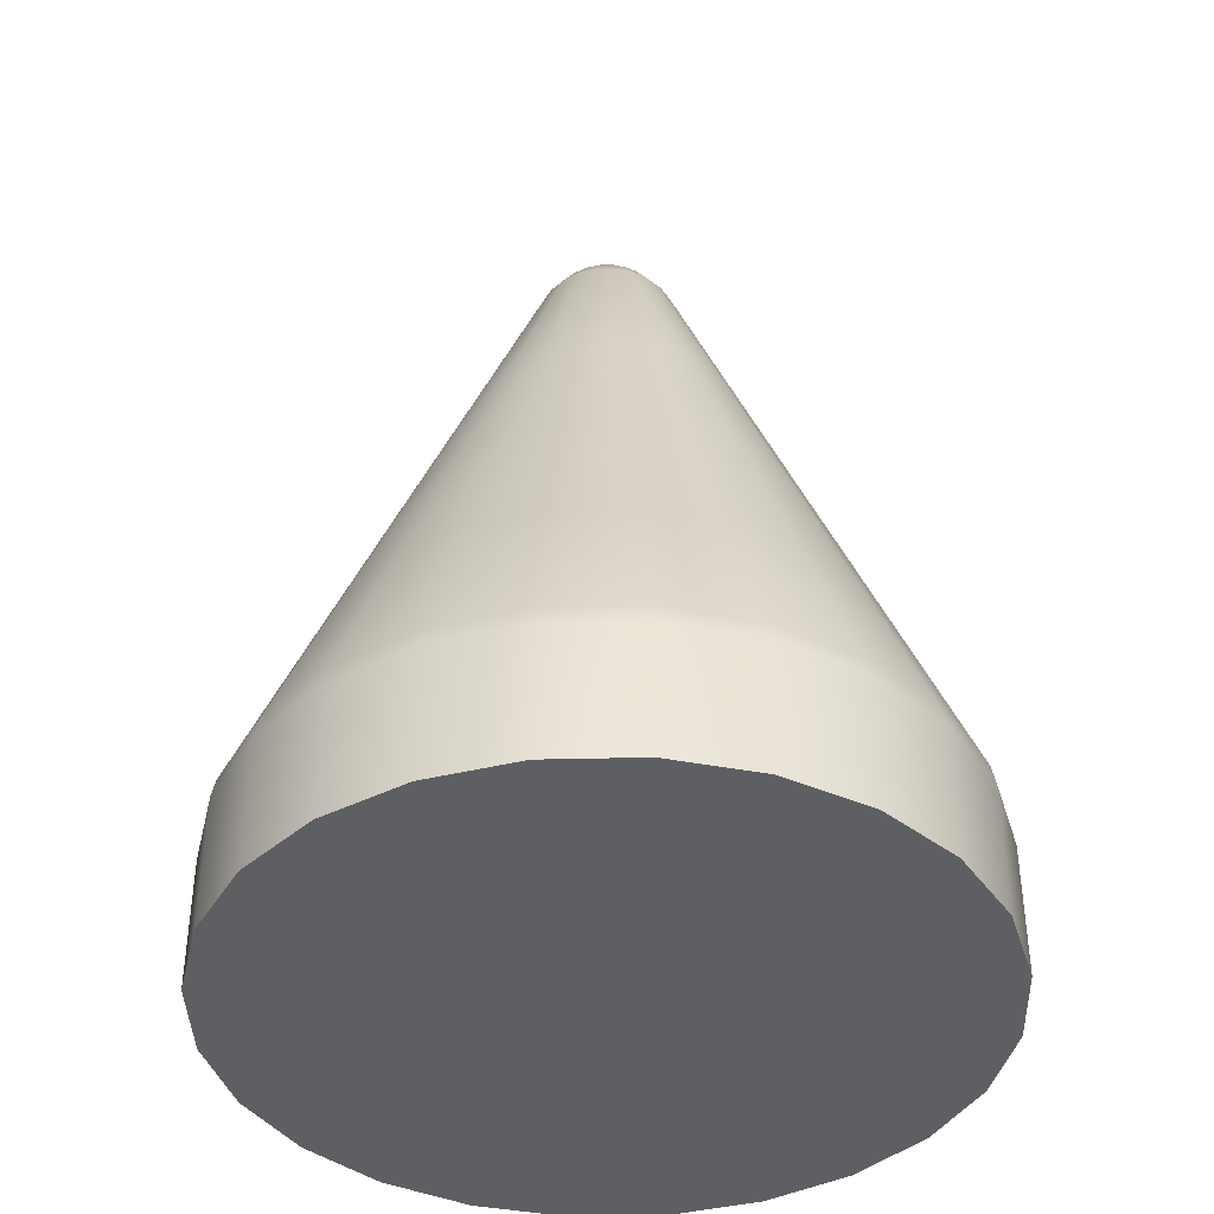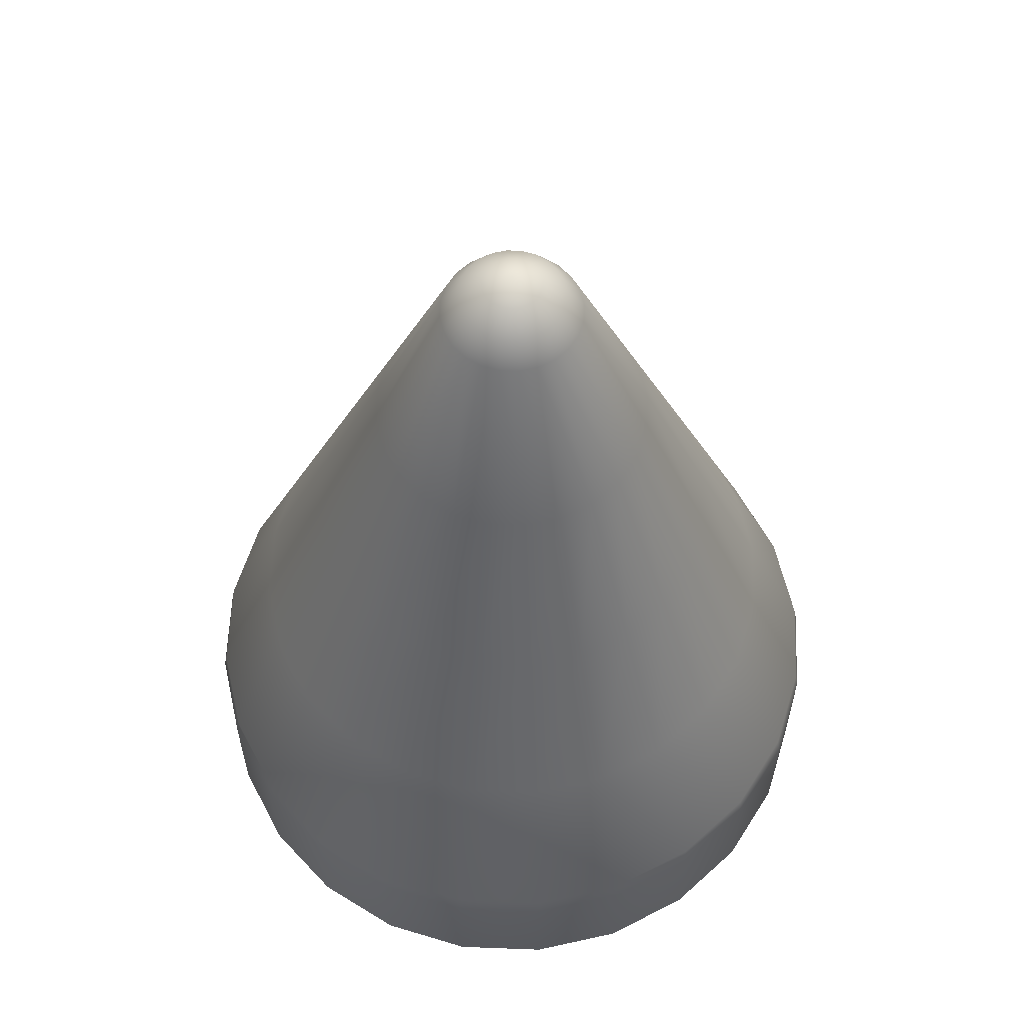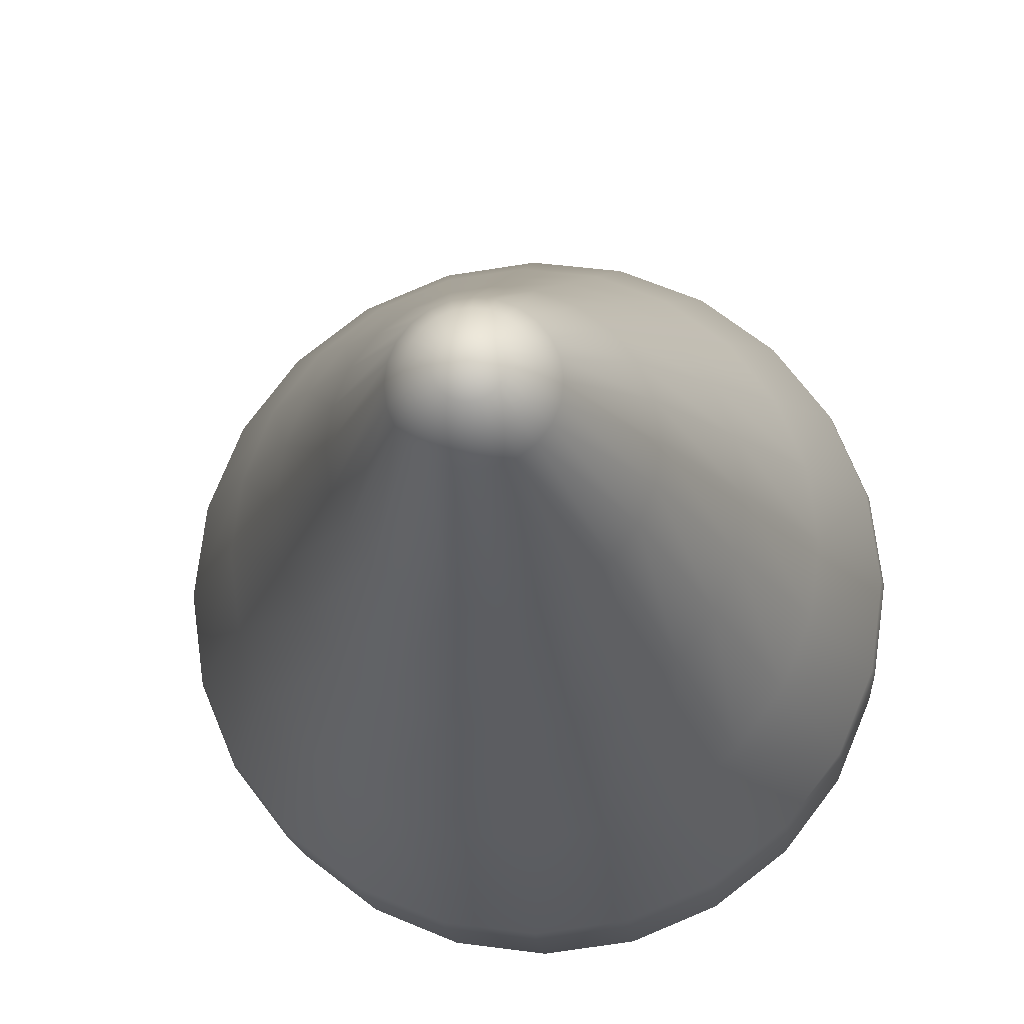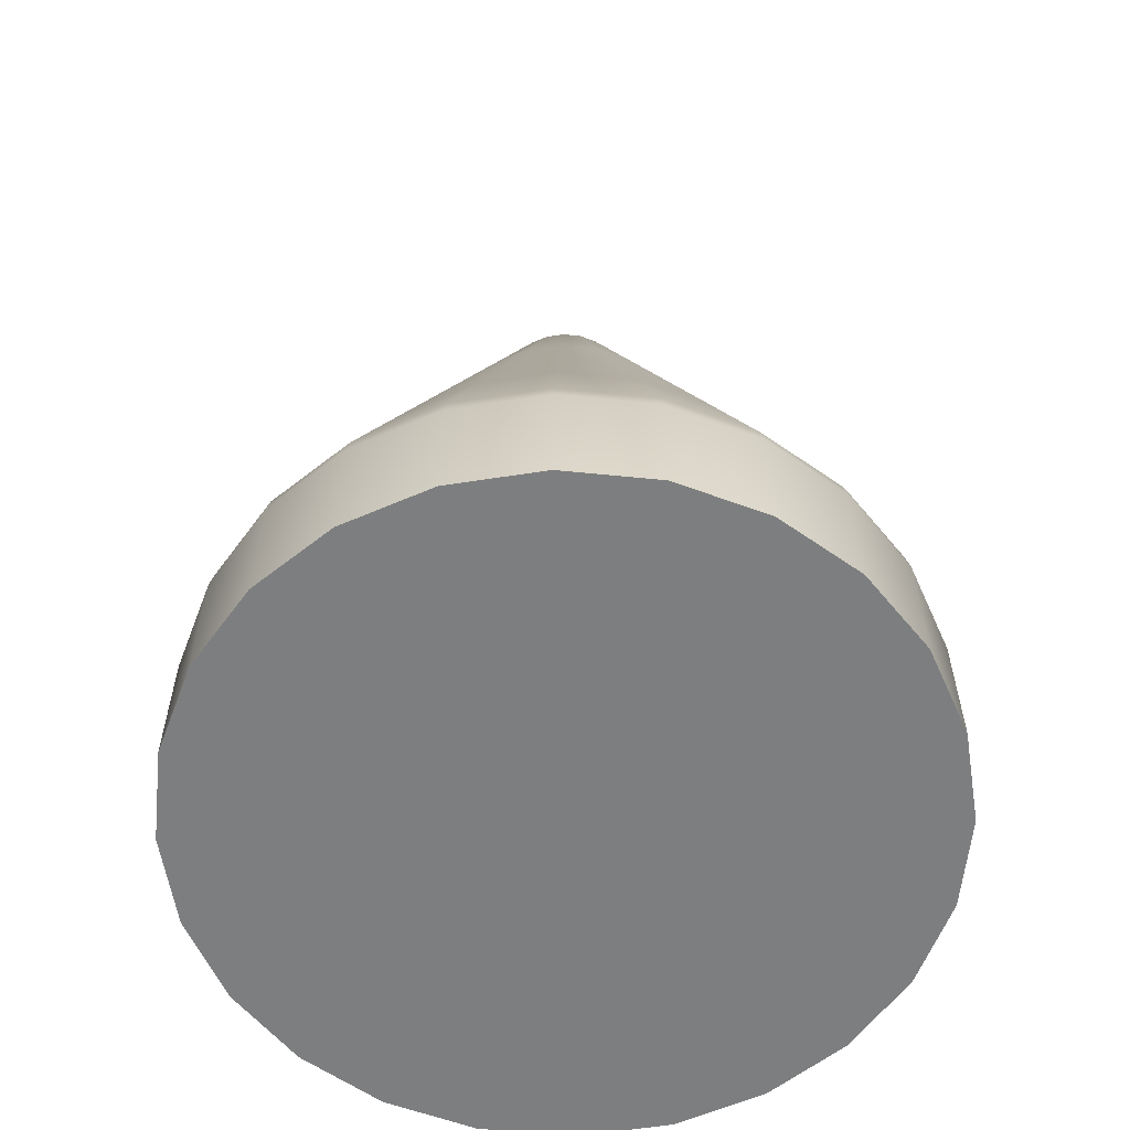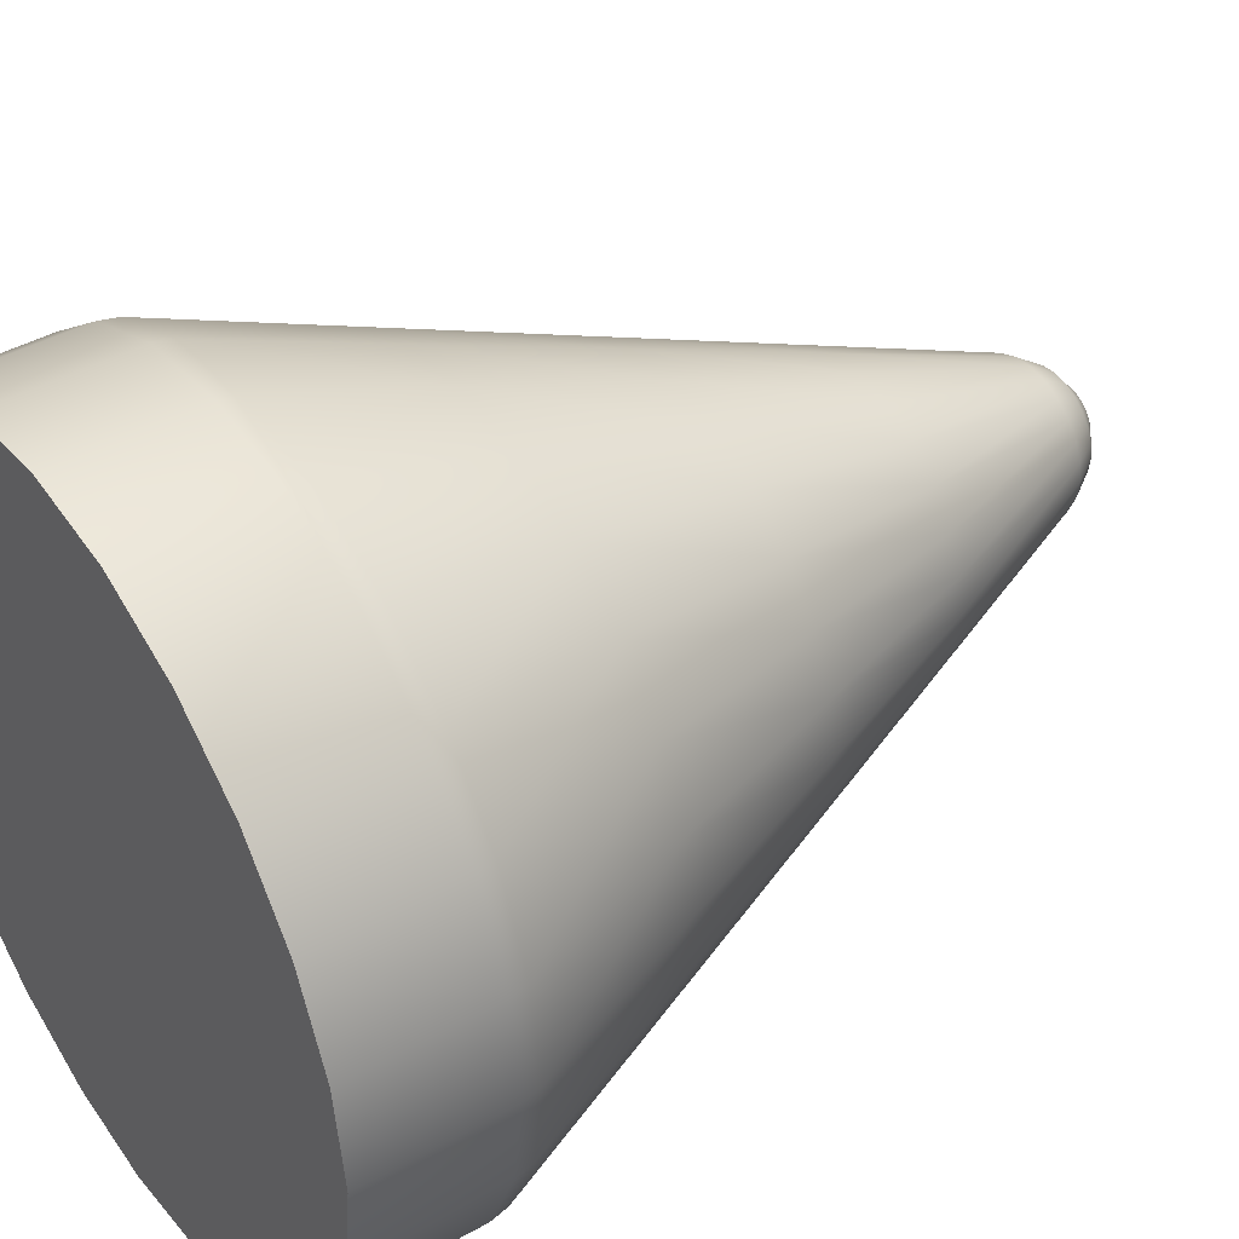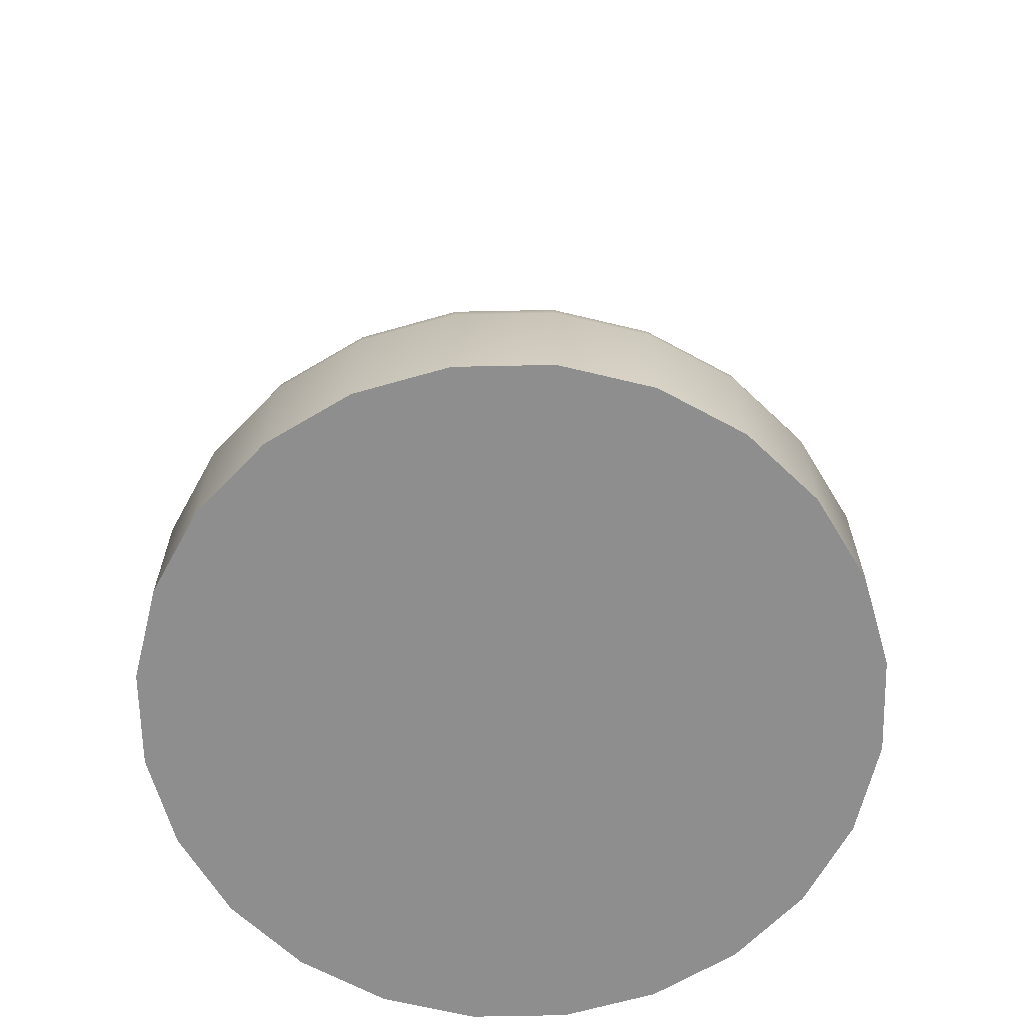
<metadata>
{"format":"obj","ext":"obj","renderer":"f3d","projection":"perspective","resolution":1024,"background":"white","views":[{"elev":-40.6,"azim":-95.8,"up":"+Y"},{"elev":60.0,"azim":39.7,"up":"+Y"},{"elev":-15.0,"azim":-175.6,"up":"+Z"},{"elev":-59.3,"azim":166.6,"up":"+Y"},{"elev":42.4,"azim":56.0,"up":"+Z"},{"elev":-65.0,"azim":-96.3,"up":"+Y"}]}
</metadata>
<code>
o cone_copy7
v 4.441e-16 0 -0.9375
v 0.2426 0 -0.9056
v 0.4688 0 -0.8119
v 0.6629 0 -0.6629
v 0.8119 0 -0.4688
v 0.9056 0 -0.2426
v 0.9375 0 -2.508e-16
v 0.9056 0 0.2426
v 0.8119 0 0.4688
v 0.6629 0 0.6629
v 0.4688 0 0.8119
v 0.2426 0 0.9056
v 4.441e-16 0 0.9375
v 4.441e-16 2.225 -0.1875
v 0.04853 2.225 -0.1811
v 0.09375 2.225 -0.1624
v 0.1326 2.225 -0.1326
v 0.1624 2.225 -0.09375
v 0.1811 2.225 -0.04853
v 0.1875 2.225 -3.296e-16
v 0.1811 2.225 0.04853
v 0.1624 2.225 0.09375
v 0.1326 2.225 0.1326
v 0.09375 2.225 0.1624
v 0.04853 2.225 0.1811
v 4.441e-16 2.225 0.1875
v 4.441e-16 2.375 -3.227e-16
v 4.441e-16 2.294 0.1406
v 0.03638 2.294 0.1358
v 0.07028 2.294 0.1217
v 0.09939 2.294 0.09939
v 0.1217 2.294 0.07028
v 0.1358 2.294 0.03638
v 0.1406 2.294 -3.155e-16
v 0.1358 2.294 -0.03638
v 0.1217 2.294 -0.07028
v 0.09939 2.294 -0.09939
v 0.07028 2.294 -0.1217
v 0.03638 2.294 -0.1358
v 4.441e-16 2.294 -0.1406
v 4.441e-16 2.344 -0.07806
v 0.0202 2.344 -0.0754
v 0.03903 2.344 -0.06761
v 0.0552 2.344 -0.0552
v 0.06761 2.344 -0.03903
v 0.0754 2.344 -0.0202
v 0.07806 2.344 -4.695e-16
v 0.0754 2.344 0.0202
v 0.06761 2.344 0.03903
v 0.0552 2.344 0.0552
v 0.03903 2.344 0.06761
v 0.0202 2.344 0.0754
v 4.441e-16 2.344 0.07806
v 4.441e-16 0.8375 0.75
v 0.1941 0.8375 0.7244
v 0.375 0.8375 0.6495
v 0.5303 0.8375 0.5303
v 0.6495 0.8375 0.375
v 0.7244 0.8375 0.1941
v 0.75 0.8375 -2.705e-16
v 0.7244 0.8375 -0.1941
v 0.6495 0.8375 -0.375
v 0.5303 0.8375 -0.5303
v 0.375 0.8375 -0.6495
v 0.1941 0.8375 -0.7244
v 4.441e-16 0.8375 -0.75
v 4.441e-16 1.3 -0.5625
v 0.1456 1.3 -0.5433
v 0.2812 1.3 -0.4871
v 0.3977 1.3 -0.3977
v 0.4871 1.3 -0.2812
v 0.5433 1.3 -0.1456
v 0.5625 1.3 -2.902e-16
v 0.5433 1.3 0.1456
v 0.4871 1.3 0.2812
v 0.3977 1.3 0.3977
v 0.2812 1.3 0.4871
v 0.1456 1.3 0.5433
v 4.441e-16 1.3 0.5625
v 4.441e-16 1.762 0.375
v 0.09706 1.762 0.3622
v 0.1875 1.762 0.3248
v 0.2652 1.762 0.2652
v 0.3248 1.762 0.1875
v 0.3622 1.762 0.09706
v 0.375 1.762 -3.099e-16
v 0.3622 1.762 -0.09706
v 0.3248 1.762 -0.1875
v 0.2652 1.762 -0.2652
v 0.1875 1.762 -0.3248
v 0.09706 1.762 -0.3622
v 4.441e-16 1.762 -0.375
v 4.441e-16 0.3982 -0.9281
v 4.441e-16 0.35 -0.9375
v 0.2402 0.3982 -0.8965
v 0.2426 0.35 -0.9056
v 0.4641 0.3982 -0.8038
v 0.4688 0.35 -0.8119
v 0.6563 0.3982 -0.6563
v 0.6629 0.35 -0.6629
v 0.8038 0.3982 -0.4641
v 0.8119 0.35 -0.4688
v 0.8965 0.3982 -0.2402
v 0.9056 0.35 -0.2426
v 0.9281 0.3982 -2.518e-16
v 0.9375 0.35 -2.508e-16
v 0.8965 0.3982 0.2402
v 0.9056 0.35 0.2426
v 0.8038 0.3982 0.4641
v 0.8119 0.35 0.4688
v 0.6563 0.3982 0.6563
v 0.6629 0.35 0.6629
v 0.4641 0.3982 0.8038
v 0.4688 0.35 0.8119
v 0.2402 0.3982 0.8965
v 0.2426 0.35 0.9056
v 4.441e-16 0.3982 0.9281
v 4.441e-16 0.35 0.9375
v -0.2426 0 -0.9056
v -0.4688 0 -0.8119
v -0.6629 4.441e-16 -0.6629
v -0.8119 4.441e-16 -0.4688
v -0.9056 4.441e-16 -0.2426
v -0.9375 4.441e-16 -2.508e-16
v -0.9056 4.441e-16 0.2426
v -0.8119 4.441e-16 0.4688
v -0.6629 4.441e-16 0.6629
v -0.4688 0 0.8119
v -0.2426 0 0.9056
v -0.04853 2.225 -0.1811
v -0.09375 2.225 -0.1624
v -0.1326 2.225 -0.1326
v -0.1624 2.225 -0.09375
v -0.1811 2.225 -0.04853
v -0.1875 2.225 -3.296e-16
v -0.1811 2.225 0.04853
v -0.1624 2.225 0.09375
v -0.1326 2.225 0.1326
v -0.09375 2.225 0.1624
v -0.04853 2.225 0.1811
v -0.03638 2.294 0.1358
v -0.07028 2.294 0.1217
v -0.09939 2.294 0.09939
v -0.1217 2.294 0.07028
v -0.1358 2.294 0.03638
v -0.1406 2.294 -3.155e-16
v -0.1358 2.294 -0.03638
v -0.1217 2.294 -0.07028
v -0.09939 2.294 -0.09939
v -0.07028 2.294 -0.1217
v -0.03638 2.294 -0.1358
v -0.0202 2.344 -0.0754
v -0.03903 2.344 -0.06761
v -0.0552 2.344 -0.0552
v -0.06761 2.344 -0.03903
v -0.0754 2.344 -0.0202
v -0.07806 2.344 -4.695e-16
v -0.0754 2.344 0.0202
v -0.06761 2.344 0.03903
v -0.0552 2.344 0.0552
v -0.03903 2.344 0.06761
v -0.0202 2.344 0.0754
v -0.1941 0.8375 0.7244
v -0.375 0.8375 0.6495
v -0.5303 0.8375 0.5303
v -0.6495 0.8375 0.375
v -0.7244 0.8375 0.1941
v -0.75 0.8375 -2.705e-16
v -0.7244 0.8375 -0.1941
v -0.6495 0.8375 -0.375
v -0.5303 0.8375 -0.5303
v -0.375 0.8375 -0.6495
v -0.1941 0.8375 -0.7244
v -0.1456 1.3 -0.5433
v -0.2812 1.3 -0.4871
v -0.3977 1.3 -0.3977
v -0.4871 1.3 -0.2812
v -0.5433 1.3 -0.1456
v -0.5625 1.3 -2.902e-16
v -0.5433 1.3 0.1456
v -0.4871 1.3 0.2812
v -0.3977 1.3 0.3977
v -0.2812 1.3 0.4871
v -0.1456 1.3 0.5433
v -0.09706 1.762 0.3622
v -0.1875 1.762 0.3248
v -0.2652 1.762 0.2652
v -0.3248 1.762 0.1875
v -0.3622 1.762 0.09706
v -0.375 1.762 -3.099e-16
v -0.3622 1.762 -0.09706
v -0.3248 1.762 -0.1875
v -0.2652 1.762 -0.2652
v -0.1875 1.762 -0.3248
v -0.09706 1.762 -0.3622
v -0.2402 0.3982 -0.8965
v -0.2426 0.35 -0.9056
v -0.4641 0.3982 -0.8038
v -0.4688 0.35 -0.8119
v -0.6563 0.3982 -0.6563
v -0.6629 0.35 -0.6629
v -0.8038 0.3982 -0.4641
v -0.8119 0.35 -0.4688
v -0.8965 0.3982 -0.2402
v -0.9056 0.35 -0.2426
v -0.9281 0.3982 -2.518e-16
v -0.9375 0.35 -2.508e-16
v -0.8965 0.3982 0.2402
v -0.9056 0.35 0.2426
v -0.8038 0.3982 0.4641
v -0.8119 0.35 0.4688
v -0.6563 0.3982 0.6563
v -0.6629 0.35 0.6629
v -0.4641 0.3982 0.8038
v -0.4688 0.35 0.8119
v -0.2402 0.3982 0.8965
v -0.2426 0.35 0.9056
g cone_copy7_default
f 2 3 4 5 6 7 8 9 10 11 12 13 129 128 127 126 125 124 123 122 121 120 119 1
f 1 94 96 2
f 1 119 197 94
f 2 96 98 3
f 3 98 100 4
f 4 100 102 5
f 5 102 104 6
f 6 104 106 7
f 7 106 108 8
f 8 108 110 9
f 9 110 112 10
f 10 112 114 11
f 11 114 116 12
f 12 116 118 13
f 14 40 39 15
f 14 130 151 40
f 15 39 38 16
f 15 91 92 14
f 16 38 37 17
f 16 90 91 15
f 17 37 36 18
f 17 89 90 16
f 18 36 35 19
f 18 88 89 17
f 19 35 34 20
f 19 87 88 18
f 20 34 33 21
f 20 86 87 19
f 21 33 32 22
f 21 85 86 20
f 22 32 31 23
f 22 84 85 21
f 23 31 30 24
f 23 83 84 22
f 24 30 29 25
f 24 82 83 23
f 25 29 28 26
f 25 81 82 24
f 26 80 81 25
f 26 140 185 80
f 27 42 41
f 27 43 42
f 27 44 43
f 27 45 44
f 27 46 45
f 27 47 46
f 27 48 47
f 27 49 48
f 27 50 49
f 27 51 50
f 27 52 51
f 27 53 52
f 27 162 53
f 28 29 52 53
f 28 141 140 26
f 29 30 51 52
f 30 31 50 51
f 31 32 49 50
f 32 33 48 49
f 33 34 47 48
f 34 35 46 47
f 35 36 45 46
f 36 37 44 45
f 37 38 43 44
f 38 39 42 43
f 39 40 41 42
f 40 151 152 41
f 41 152 27
f 53 162 141 28
f 54 55 78 79
f 54 117 115 55
f 54 163 216 117
f 55 56 77 78
f 55 115 113 56
f 56 57 76 77
f 56 113 111 57
f 57 58 75 76
f 57 111 109 58
f 58 59 74 75
f 58 109 107 59
f 59 60 73 74
f 59 107 105 60
f 60 61 72 73
f 60 105 103 61
f 61 62 71 72
f 61 103 101 62
f 62 63 70 71
f 62 101 99 63
f 63 64 69 70
f 63 99 97 64
f 64 65 68 69
f 64 97 95 65
f 65 66 67 68
f 65 95 93 66
f 66 173 174 67
f 67 174 195 92
f 79 184 163 54
f 80 185 184 79
f 81 80 79 78
f 82 81 78 77
f 83 82 77 76
f 84 83 76 75
f 85 84 75 74
f 86 85 74 73
f 87 86 73 72
f 88 87 72 71
f 89 88 71 70
f 90 89 70 69
f 91 90 69 68
f 92 91 68 67
f 92 195 130 14
f 93 95 96 94
f 93 196 173 66
f 94 197 196 93
f 95 97 98 96
f 97 99 100 98
f 99 101 102 100
f 101 103 104 102
f 103 105 106 104
f 105 107 108 106
f 107 109 110 108
f 109 111 112 110
f 111 113 114 112
f 113 115 116 114
f 115 117 118 116
f 117 216 217 118
f 118 217 129 13
f 120 199 197 119
f 121 201 199 120
f 122 203 201 121
f 123 205 203 122
f 124 207 205 123
f 125 209 207 124
f 126 211 209 125
f 127 213 211 126
f 128 215 213 127
f 129 217 215 128
f 130 195 194 131
f 131 150 151 130
f 131 194 193 132
f 132 149 150 131
f 132 193 192 133
f 133 148 149 132
f 133 192 191 134
f 134 147 148 133
f 134 191 190 135
f 135 146 147 134
f 135 190 189 136
f 136 145 146 135
f 136 189 188 137
f 137 144 145 136
f 137 188 187 138
f 138 143 144 137
f 138 187 186 139
f 139 142 143 138
f 139 186 185 140
f 140 141 142 139
f 152 153 27
f 153 152 151 150
f 153 154 27
f 154 153 150 149
f 154 155 27
f 155 154 149 148
f 155 156 27
f 156 155 148 147
f 156 157 27
f 157 156 147 146
f 157 158 27
f 158 157 146 145
f 158 159 27
f 159 158 145 144
f 159 160 27
f 160 159 144 143
f 160 161 27
f 161 160 143 142
f 161 162 27
f 162 161 142 141
f 164 214 216 163
f 165 212 214 164
f 166 210 212 165
f 167 208 210 166
f 168 206 208 167
f 169 204 206 168
f 170 202 204 169
f 171 200 202 170
f 172 198 200 171
f 173 196 198 172
f 174 175 194 195
f 175 174 173 172
f 175 176 193 194
f 176 175 172 171
f 176 177 192 193
f 177 176 171 170
f 177 178 191 192
f 178 177 170 169
f 178 179 190 191
f 179 178 169 168
f 179 180 189 190
f 180 179 168 167
f 180 181 188 189
f 181 180 167 166
f 181 182 187 188
f 182 181 166 165
f 182 183 186 187
f 183 182 165 164
f 183 184 185 186
f 184 183 164 163
f 197 199 198 196
f 199 201 200 198
f 201 203 202 200
f 203 205 204 202
f 205 207 206 204
f 207 209 208 206
f 209 211 210 208
f 211 213 212 210
f 213 215 214 212
f 215 217 216 214

</code>
